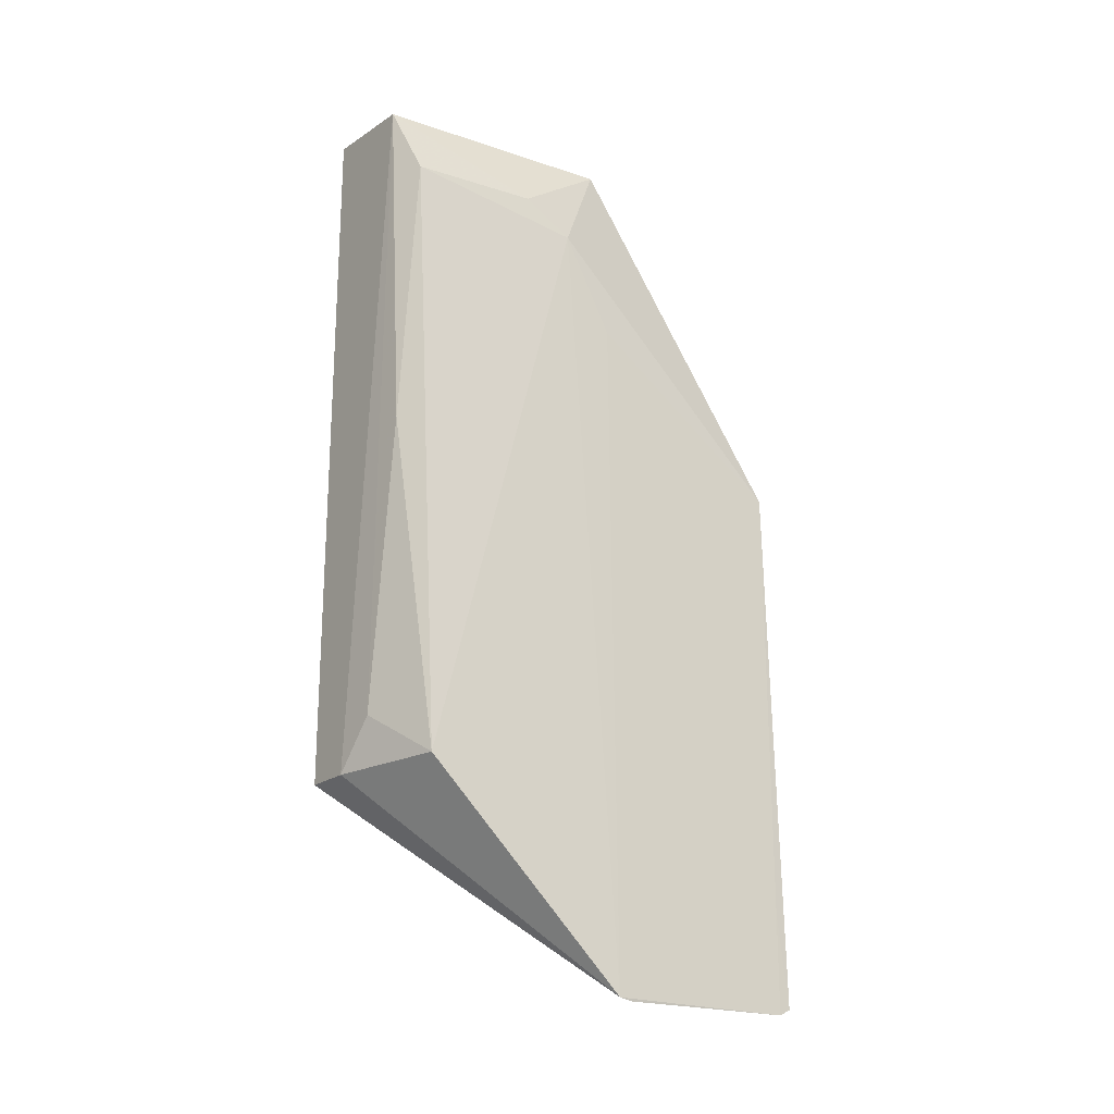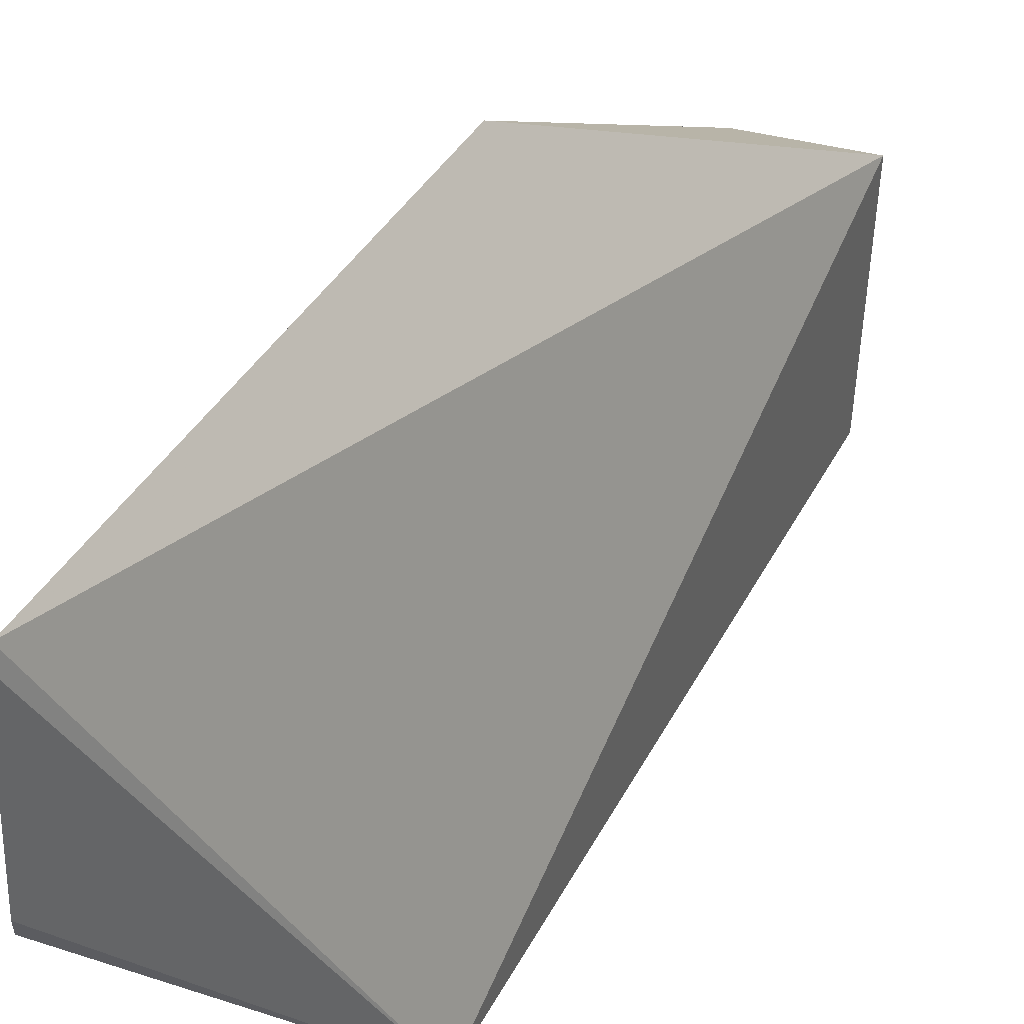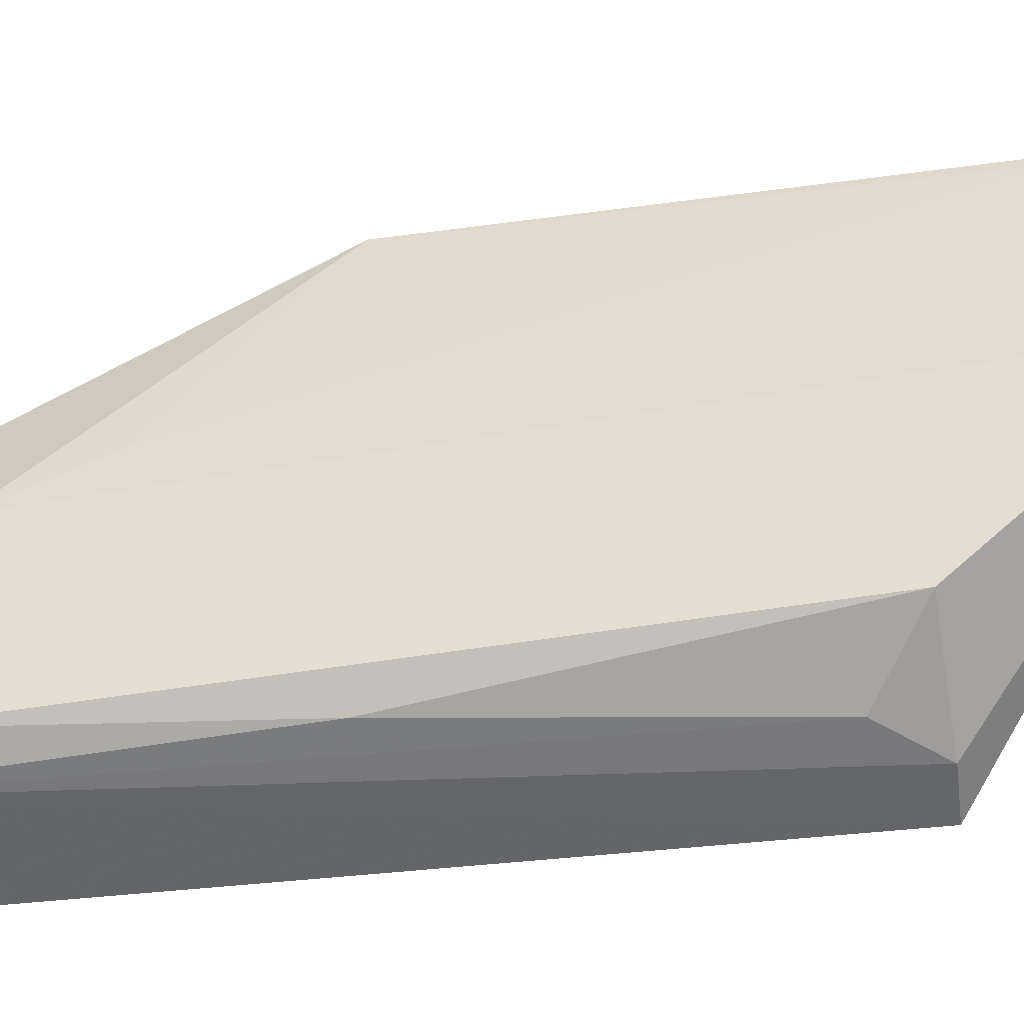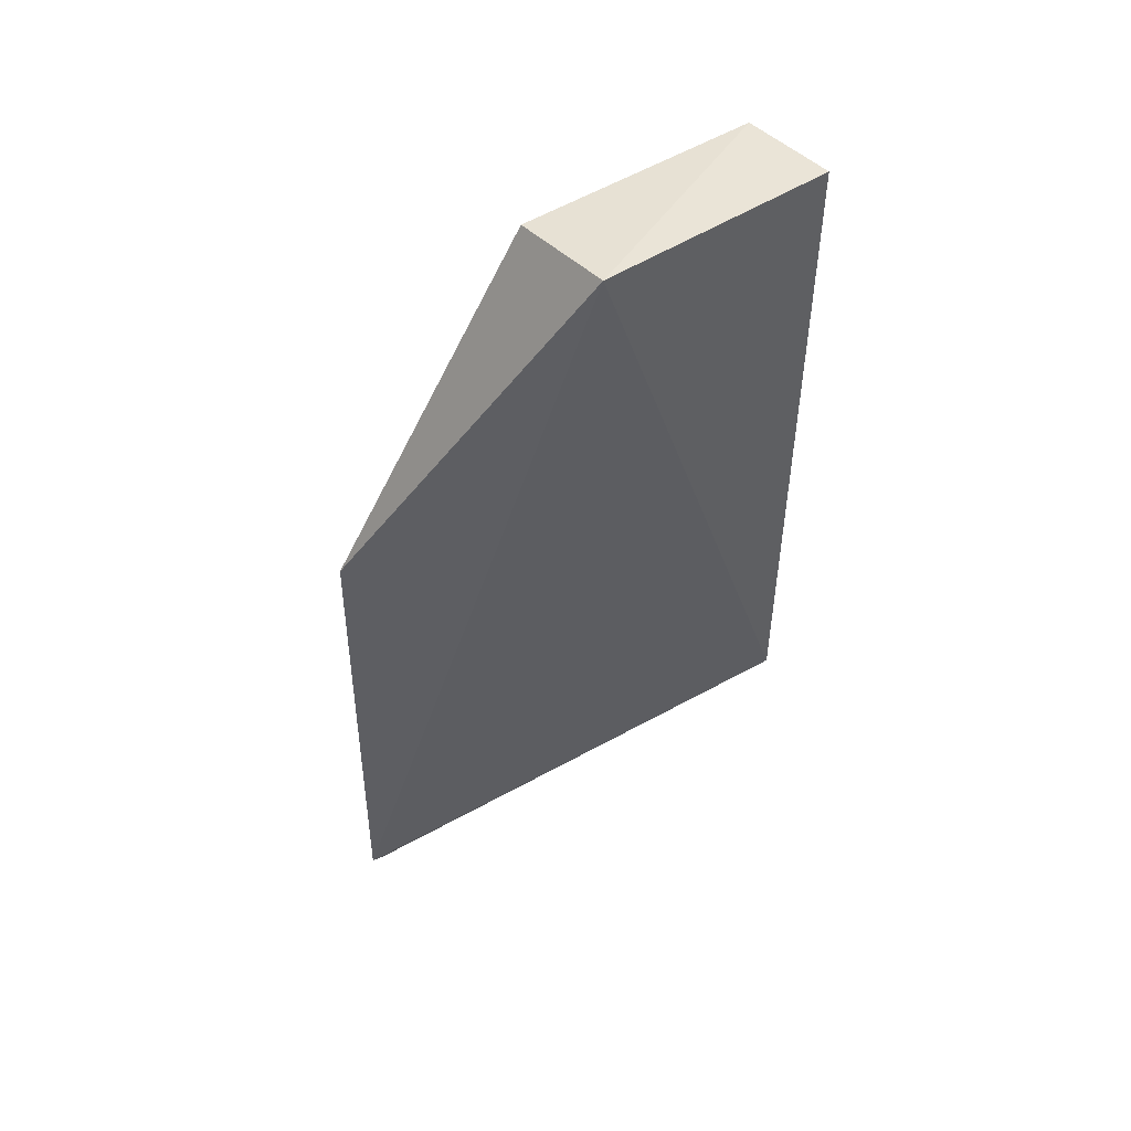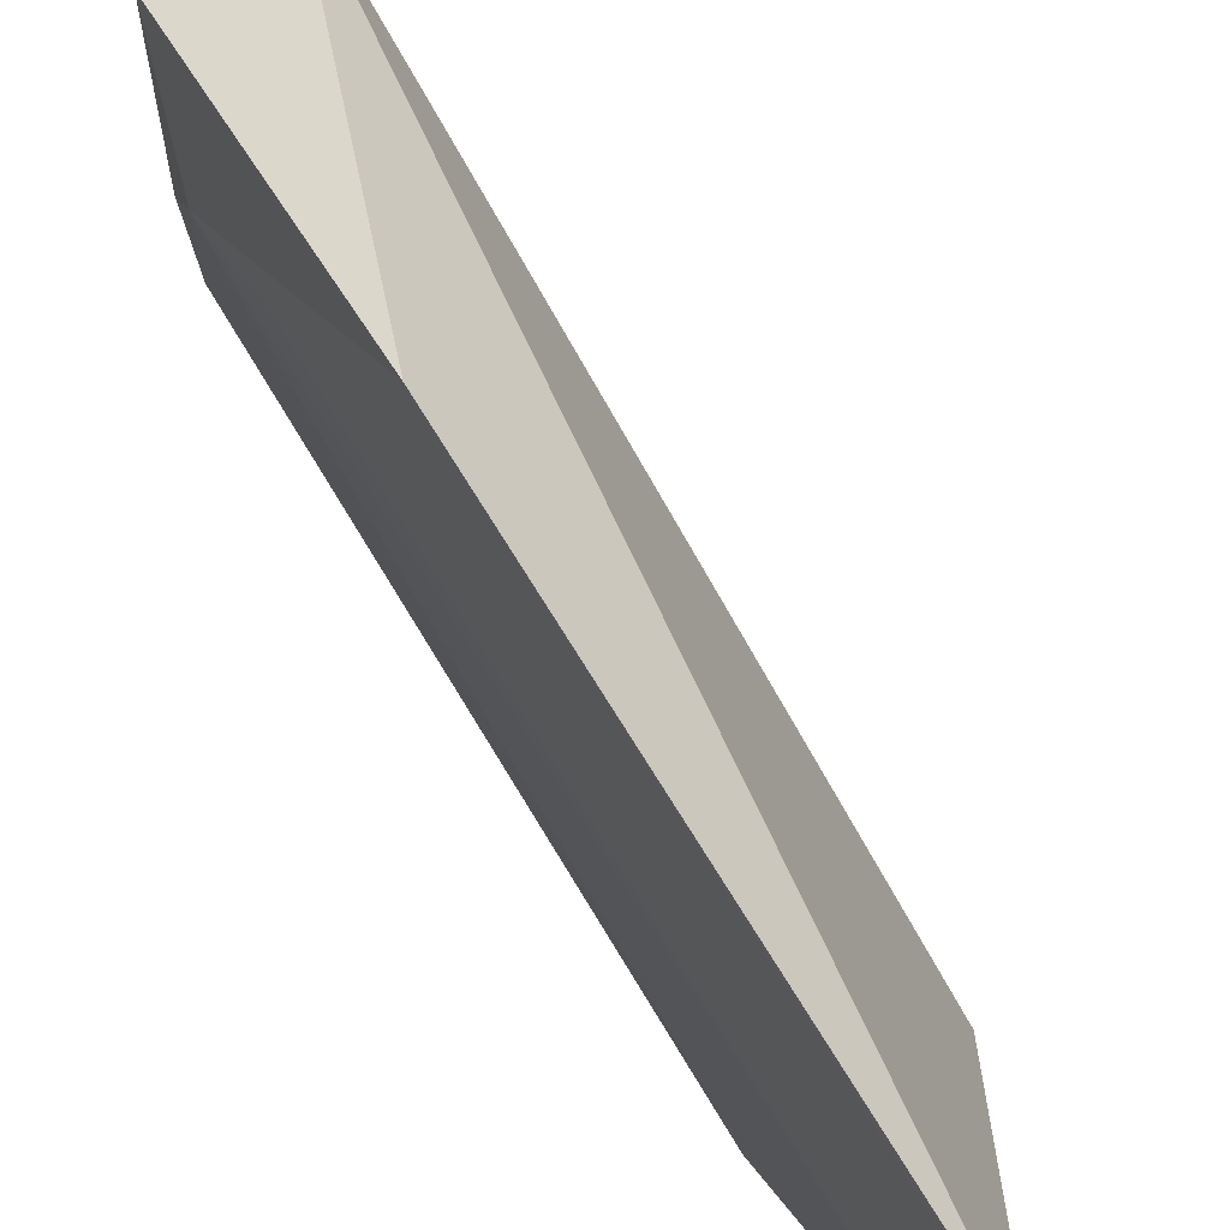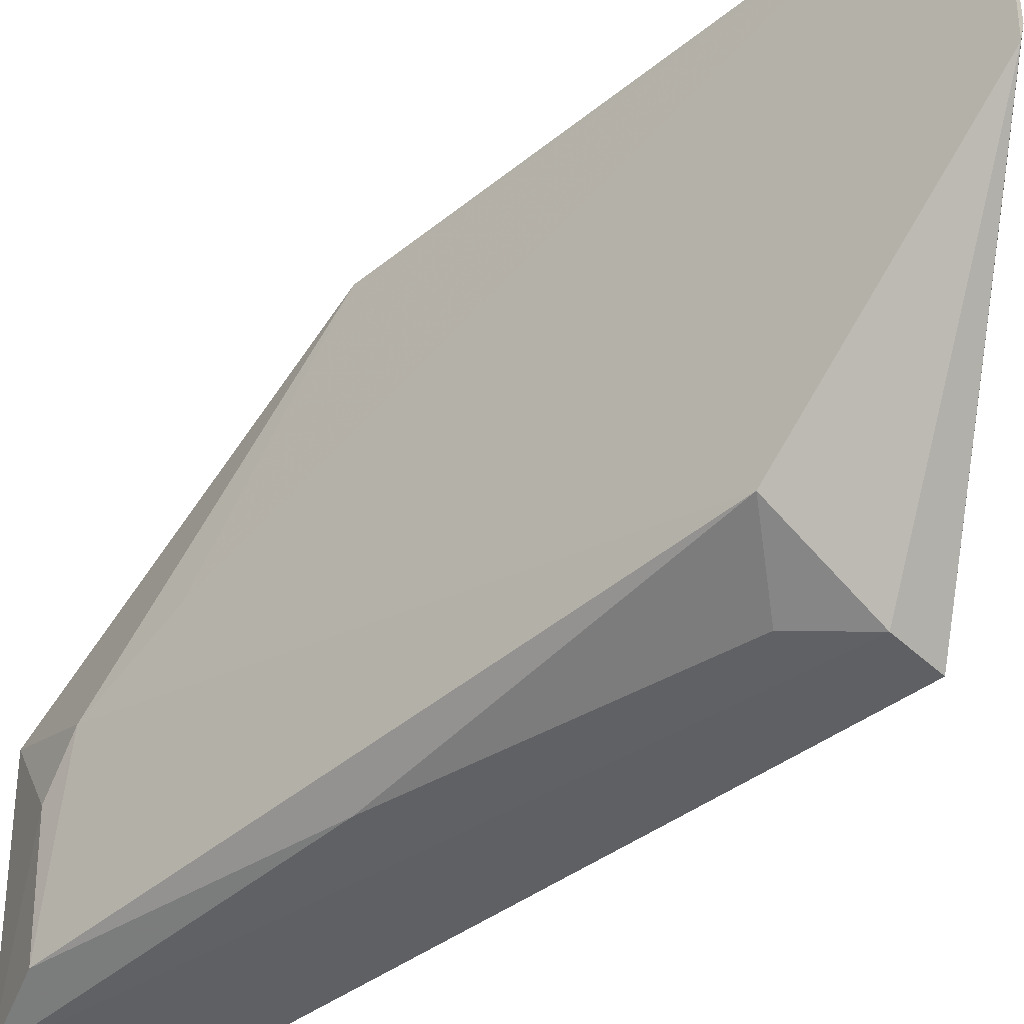
<metadata>
{"format":"obj","ext":"obj","renderer":"f3d","projection":"perspective","resolution":1024,"background":"white","views":[{"elev":-20.5,"azim":-123.4,"up":"+Y"},{"elev":39.4,"azim":25.3,"up":"+Z"},{"elev":-48.9,"azim":-82.8,"up":"+Z"},{"elev":50.7,"azim":53.9,"up":"+Y"},{"elev":71.8,"azim":-32.4,"up":"+Z"},{"elev":-41.7,"azim":-47.0,"up":"+Z"}]}
</metadata>
<code>
v -0.04484 0.02763 0.0215
v -0.03846 0.01193 0.00112
v -0.03845 0.04435 0.0123
v -0.04326 0.04349 0.001291
v -0.04548 0.01216 0.002948
v -0.03864 0.04392 0.001066
v -0.04355 0.04356 0.01244
v -0.04526 0.003036 0.02174
v -0.04247 0.0142 0.001475
v -0.0451 0.03869 0.01001
v -0.04565 0.002854 0.0122
v -0.04402 0.02758 0.001588
v -0.0407 0.01194 0.00123
v -0.04491 0.04023 0.007836
v -0.0453 0.002758 0.02117
v -0.04473 0.04013 0.002055
v -0.0456 0.002733 0.01282
v -0.04523 0.007294 0.02123
v -0.04512 0.03421 0.01226
f 6 3 2
f 6 2 4
f 6 4 3
f 7 1 3
f 7 3 4
f 8 2 3
f 8 3 1
f 10 1 7
f 11 10 5
f 12 9 5
f 12 4 9
f 13 9 4
f 13 4 2
f 13 5 9
f 13 11 5
f 13 2 11
f 14 10 7
f 14 7 4
f 15 2 8
f 16 12 5
f 16 4 12
f 16 14 4
f 16 5 10
f 16 10 14
f 17 15 11
f 17 11 2
f 17 2 15
f 18 15 8
f 18 8 1
f 18 11 15
f 19 18 1
f 19 1 10
f 19 10 11
f 19 11 18

</code>
